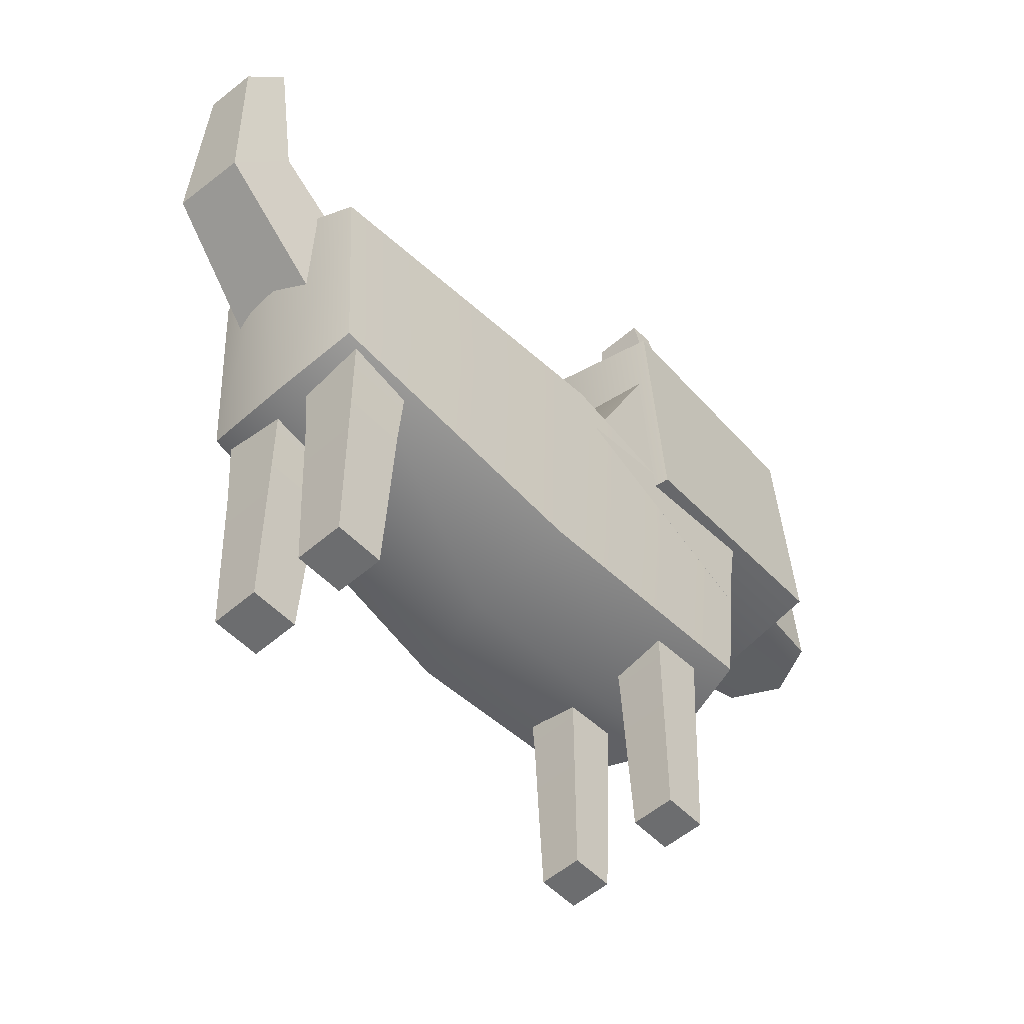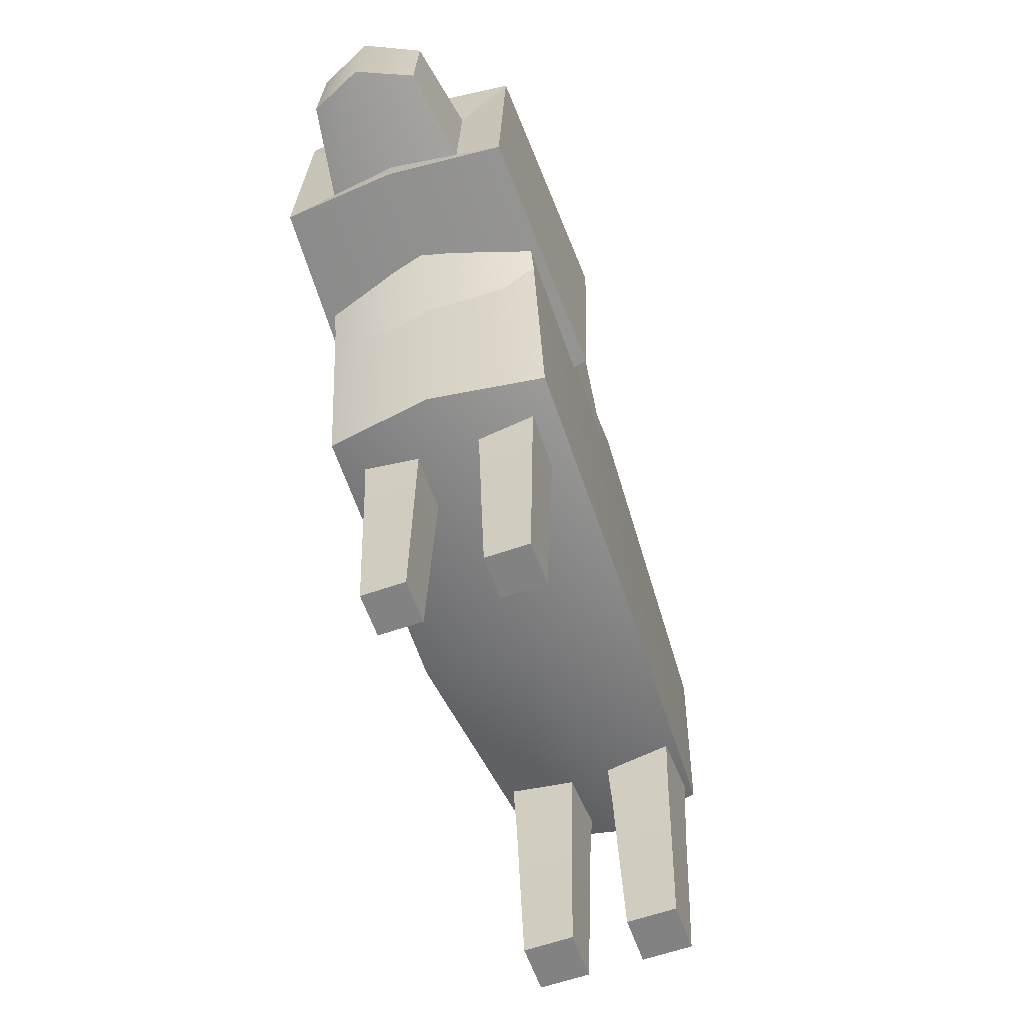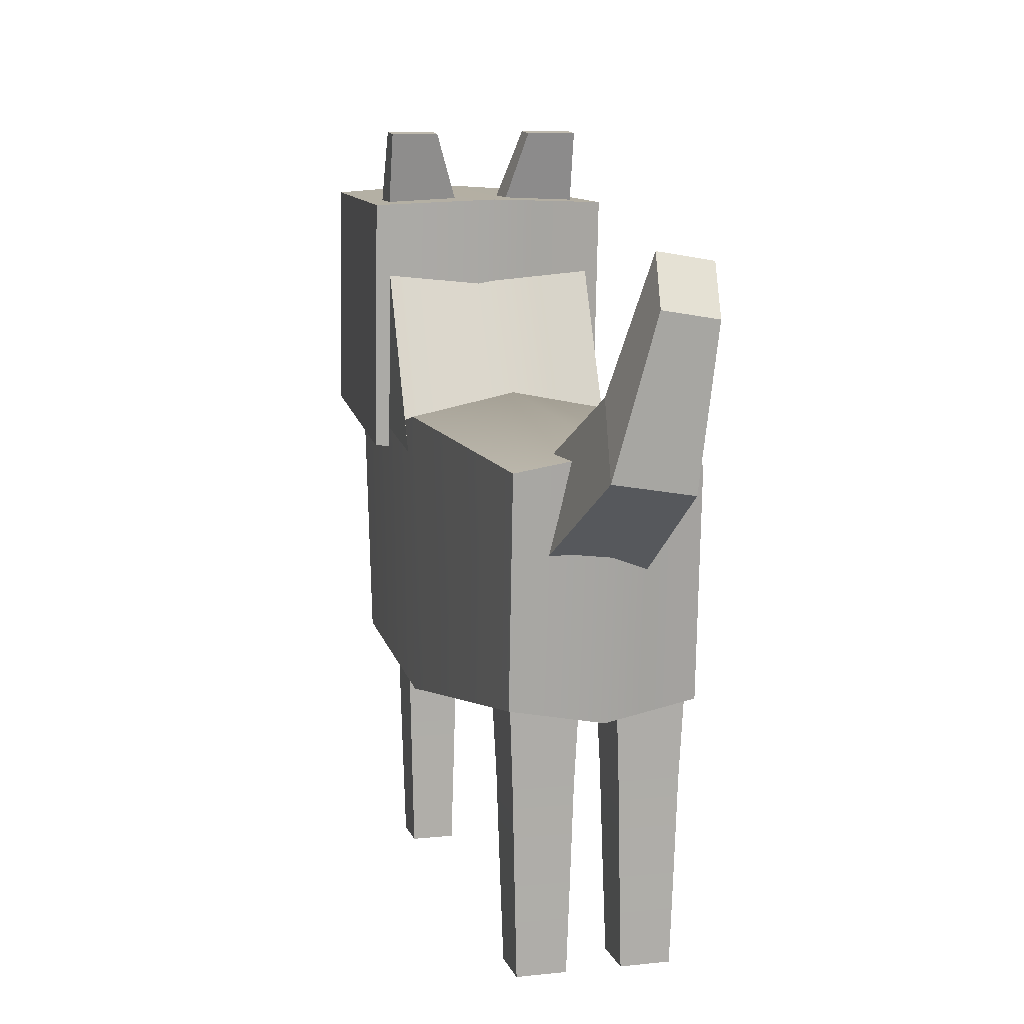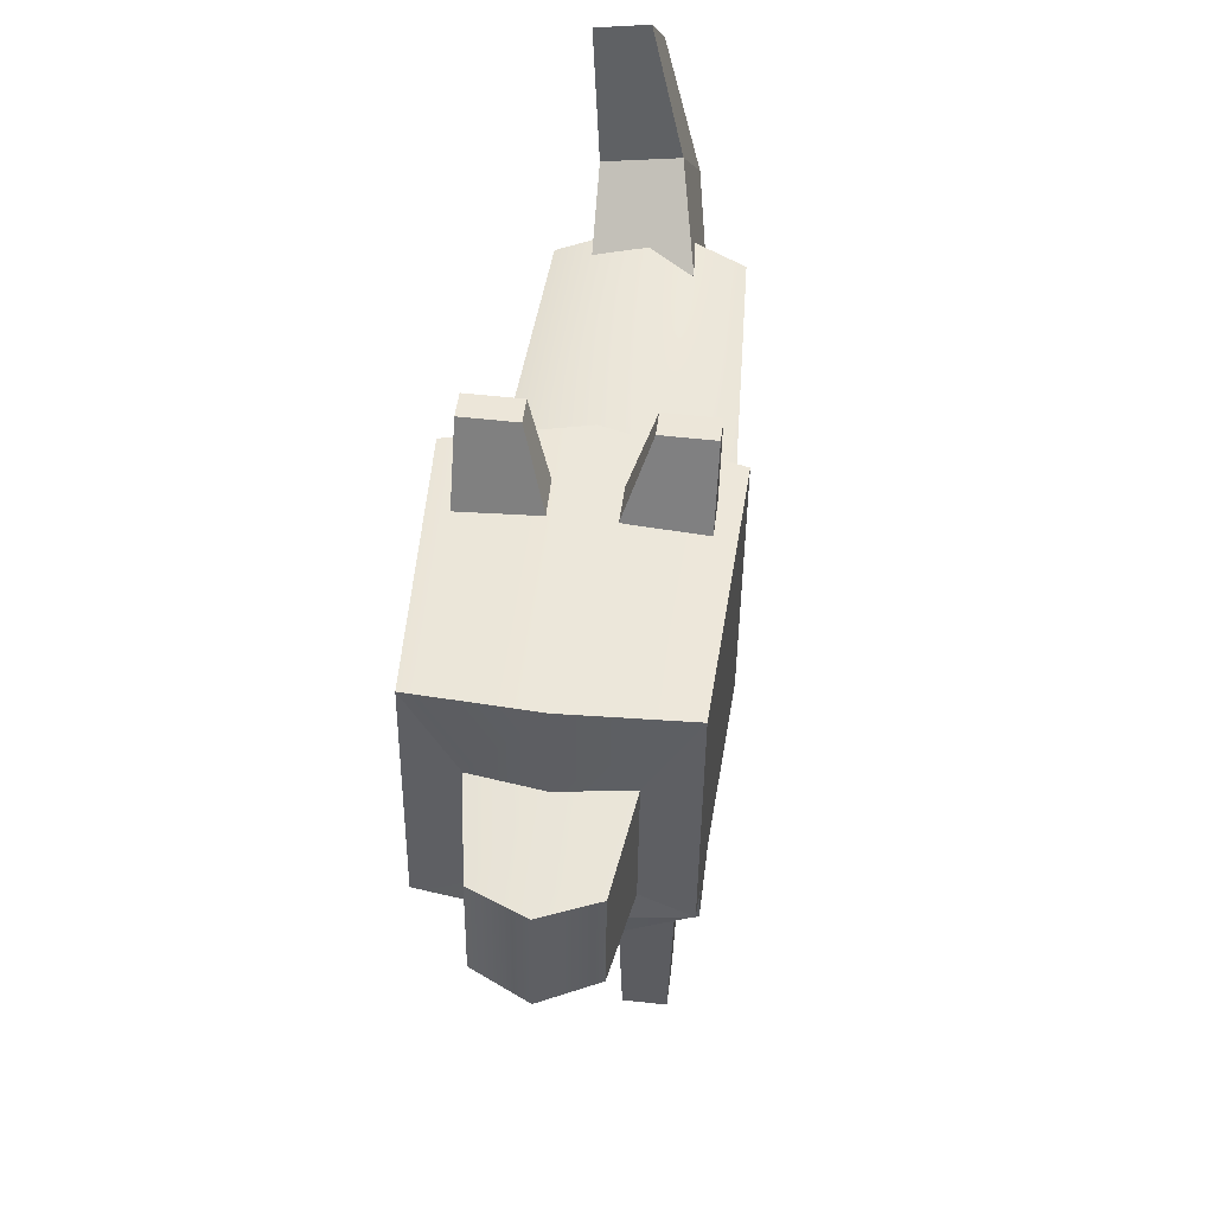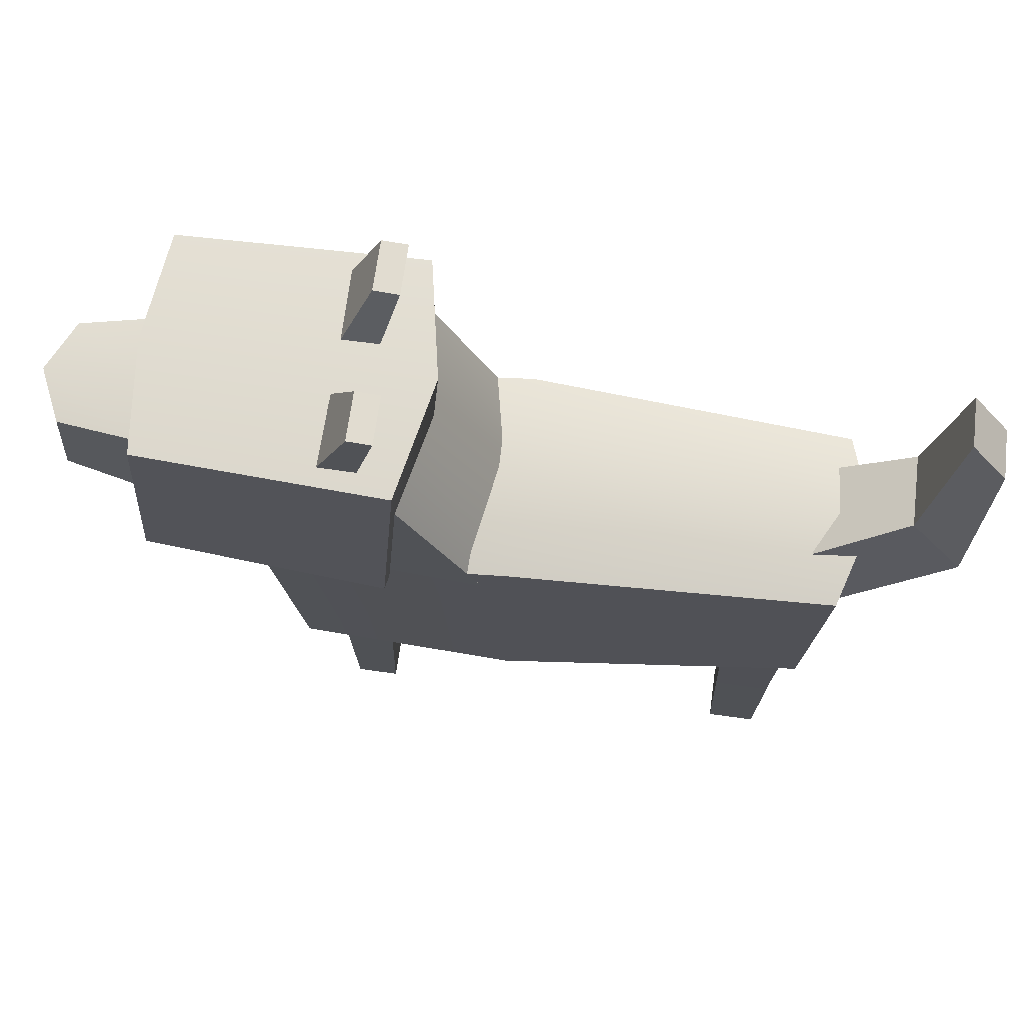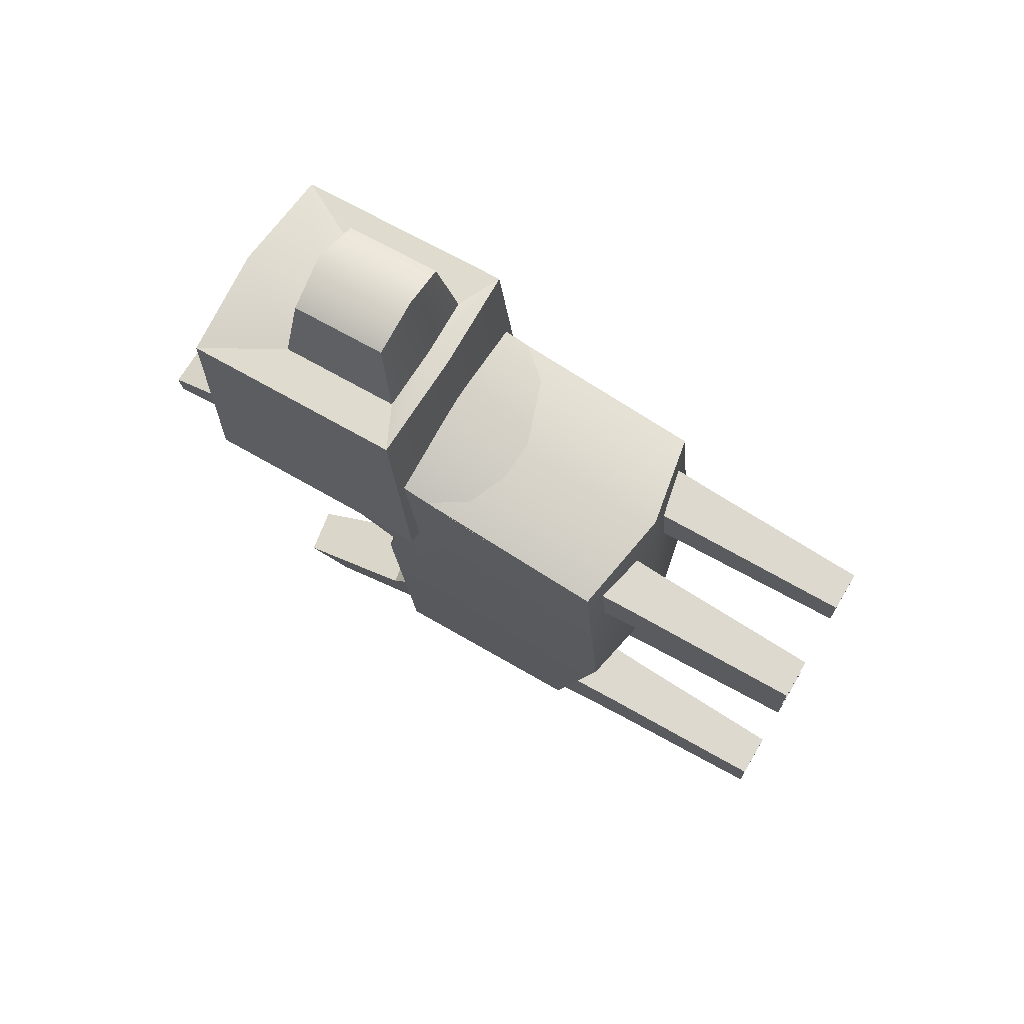
<metadata>
{"format":"obj","ext":"obj","renderer":"f3d","projection":"perspective","resolution":1024,"background":"white","views":[{"elev":-53.9,"azim":-137.4,"up":"+Y"},{"elev":-60.7,"azim":19.6,"up":"+Y"},{"elev":10.2,"azim":164.9,"up":"+Y"},{"elev":52.7,"azim":6.9,"up":"+Y"},{"elev":69.4,"azim":98.0,"up":"+Y"},{"elev":71.1,"azim":-59.2,"up":"+Z"}]}
</metadata>
<code>
g default
v -0.375 0.8129 0.9028
v 0 0.7386 0.9926
v 0.375 0.8129 0.9028
v -0.375 1.549 1
v 0 1.623 1.09
v 0.375 1.549 1
v -0.375 1.735 0.143
v 0 1.809 0.1559
v 0.375 1.735 0.143
v -0.3133 1.706 -1
v 0 1.776 -1.09
v 0.3133 1.706 -1
v -0.3133 0.9289 -0.9483
v 0 0.8748 -0.9728
v 0.3133 0.9289 -0.9483
v -0.375 0.7351 0
v 0 0.6608 0
v 0.375 0.7351 0.143
g Dog2_Body
f 1 2 5 4
f 2 3 6 5
f 4 5 8 7
f 5 6 9 8
f 7 8 11 10
f 8 9 12 11
f 10 11 14 13
f 11 12 15 14
f 13 14 17 16
f 14 15 18 17
f 16 17 2 1
f 17 18 3 2
f 18 15 12 9
f 3 18 9 6
f 13 16 7 10
f 16 1 4 7
g default
v -0.265 0 -0.6967
v -0.095 0 -0.6967
v -0.2739 0.2985 -0.6878
v -0.08612 0.2985 -0.6878
v -0.2835 0.6477 -0.6781
v -0.07646 0.6477 -0.6781
v -0.3013 1.054 -0.6603
v -0.05868 1.054 -0.6603
v -0.3013 1.054 -0.903
v -0.05868 1.054 -0.903
v -0.2835 0.6477 -0.8852
v -0.07646 0.6477 -0.8852
v -0.2739 0.2985 -0.8755
v -0.08612 0.2985 -0.8755
v -0.265 0 -0.8667
v -0.095 0 -0.8667
g Dog2_Body Dog2_BR_Leg
f 19 20 22 21
f 21 22 24 23
f 23 24 26 25
f 25 26 28 27
f 27 28 30 29
f 29 30 32 31
f 31 32 34 33
f 33 34 20 19
f 20 34 32 22
f 22 32 30 24
f 24 30 28 26
f 33 19 21 31
f 31 21 23 29
f 29 23 25 27
g default
v 0.095 0 -0.6967
v 0.265 0 -0.6967
v 0.08612 0.2985 -0.6878
v 0.2739 0.2985 -0.6878
v 0.07646 0.6477 -0.6781
v 0.2835 0.6477 -0.6781
v 0.05868 1.054 -0.6603
v 0.3013 1.054 -0.6603
v 0.05868 1.054 -0.903
v 0.3013 1.054 -0.903
v 0.07646 0.6477 -0.8852
v 0.2835 0.6477 -0.8852
v 0.08612 0.2985 -0.8755
v 0.2739 0.2985 -0.8755
v 0.095 0 -0.8667
v 0.265 0 -0.8667
g Dog2_Body Dog2_BL_Leg
f 35 36 38 37
f 37 38 40 39
f 39 40 42 41
f 41 42 44 43
f 43 44 46 45
f 45 46 48 47
f 47 48 50 49
f 49 50 36 35
f 36 50 48 38
f 38 48 46 40
f 40 46 44 42
f 49 35 37 47
f 47 37 39 45
f 45 39 41 43
g default
v -0.1242 1.34 -0.9529
v 0.212 1.398 -0.9529
v -0.1847 1.692 -0.8999
v 0.1515 1.75 -0.8999
v -0.1897 1.916 -1.208
v 0.08137 1.963 -1.208
v -0.1493 1.681 -1.403
v 0.1217 1.728 -1.403
v -0.226 2.377 -1.318
v -0.03824 2.409 -1.318
v -0.01028 2.247 -1.453
v -0.198 2.214 -1.453
g Dog2_Body Dog2_Tail
f 51 52 54 53
f 53 54 56 55
f 59 60 61 62
f 57 58 52 51
f 52 58 56 54
f 57 51 53 55
f 55 56 60 59
f 56 58 61 60
f 58 57 62 61
f 57 55 59 62
g default
v -0.275 0 0.7733
v -0.125 0 0.7733
v -0.2828 0.2985 0.7812
v -0.1172 0.2985 0.7812
v -0.2914 0.6477 0.7897
v -0.1086 0.6477 0.7897
v -0.307 1.054 0.8054
v -0.09295 1.054 0.8054
v -0.307 1.054 0.5913
v -0.09295 1.054 0.5913
v -0.2914 0.6477 0.607
v -0.1086 0.6477 0.607
v -0.2828 0.2985 0.6155
v -0.1172 0.2985 0.6155
v -0.275 0 0.6233
v -0.125 0 0.6233
g Dog2_Body Dog2_FR_Leg
f 63 64 66 65
f 65 66 68 67
f 67 68 70 69
f 69 70 72 71
f 71 72 74 73
f 73 74 76 75
f 75 76 78 77
f 77 78 64 63
f 64 78 76 66
f 66 76 74 68
f 68 74 72 70
f 77 63 65 75
f 75 65 67 73
f 73 67 69 71
g default
v 0.125 0 0.7733
v 0.275 0 0.7733
v 0.1172 0.2985 0.7812
v 0.2828 0.2985 0.7812
v 0.1086 0.6477 0.7897
v 0.2914 0.6477 0.7897
v 0.09295 1.054 0.8054
v 0.307 1.054 0.8054
v 0.09295 1.054 0.5913
v 0.307 1.054 0.5913
v 0.1086 0.6477 0.607
v 0.2914 0.6477 0.607
v 0.1172 0.2985 0.6155
v 0.2828 0.2985 0.6155
v 0.125 0 0.6233
v 0.275 0 0.6233
g Dog2_Body Dog2_FL_Leg
f 79 80 82 81
f 81 82 84 83
f 83 84 86 85
f 85 86 88 87
f 87 88 90 89
f 89 90 92 91
f 91 92 94 93
f 93 94 80 79
f 80 94 92 82
f 82 92 90 84
f 84 90 88 86
f 93 79 81 91
f 91 81 83 89
f 89 83 85 87
g default
v -0.3756 1.263 0.9397
v 0.3744 1.262 0.9398
v -0.375 1.744 1.046
v 0.375 1.743 1.046
v -0.3742 2.226 0.5109
v 0.3758 2.225 0.511
v -0.375 1.592 0.2237
v 0.375 1.591 0.2239
v 0.001574 2.279 0.4811
v 0.00065 1.569 0.09224
v -3.8e-05 1.214 1.031
v 0.000691 1.751 1.179
g Dog2_Body Dog2_Neck
f 95 105 106 97
f 97 106 103 99
f 99 103 104 101
f 101 104 105 95
f 96 102 100 98
f 101 95 97 99
f 103 100 102 104
f 105 104 102 96
f 106 105 96 98
f 103 106 98 100
g default
v -0.3932 1.656 1.411
v 0.3929 1.655 1.411
v -0.392 2.486 1.346
v 0.3941 2.485 1.346
v -0.4238 2.472 0.4946
v 0.4262 2.471 0.4948
v -0.4251 1.575 0.5645
v 0.4249 1.574 0.5647
v -0.231 1.734 1.405
v 0.2309 1.733 1.405
v 0.2316 2.186 1.37
v -0.2304 2.187 1.369
v -0.1828 1.789 1.711
v 0.1827 1.788 1.711
v 0.1832 2.146 1.683
v -0.1823 2.147 1.683
v 0.001888 2.49 0.41
v 0.000535 1.543 0.4839
v 0.000422 1.635 1.451
v 0.000287 1.717 1.445
v 0.000226 1.777 1.795
v 0.000766 2.155 1.766
v 0.000969 2.195 1.408
v 0.001673 2.511 1.383
g Dog2_Body Dog2_Neck Dog2_Head
f 119 127 128 122
f 109 130 123 111
f 111 123 124 113
f 113 124 125 107
f 108 114 112 110
f 113 107 109 111
f 107 125 126 115
f 108 110 117 116
f 130 109 118 129
f 109 107 115 118
f 115 126 127 119
f 116 117 121 120
f 129 118 122 128
f 118 115 119 122
f 123 112 114 124
f 125 124 114 108
f 126 125 108 116
f 127 126 116 120
f 128 127 120 121
f 117 129 128 121
f 110 130 129 117
f 123 130 110 112
g default
v -0.3491 2.346 0.8054
v -0.04906 2.346 0.8054
v -0.3414 2.734 0.6369
v -0.1639 2.734 0.6369
v -0.3414 2.727 0.5484
v -0.1639 2.727 0.5484
v -0.349 2.334 0.6558
v -0.04904 2.334 0.6559
g Dog2_Body Dog2_Neck Dog2_Head Dog2_R_Ear
f 131 132 134 133
f 133 134 136 135
f 135 136 138 137
f 137 138 132 131
f 132 138 136 134
f 137 131 133 135
g default
v 0.05094 2.345 0.8054
v 0.3509 2.345 0.8055
v 0.1833 2.733 0.6367
v 0.3516 2.733 0.6367
v 0.1833 2.727 0.5528
v 0.3516 2.727 0.5528
v 0.05096 2.334 0.6559
v 0.351 2.333 0.656
g Dog2_Body Dog2_Neck Dog2_Head Dog2_L_Ear
f 139 140 142 141
f 141 142 144 143
f 143 144 146 145
f 145 146 140 139
f 140 146 144 142
f 145 139 141 143

</code>
